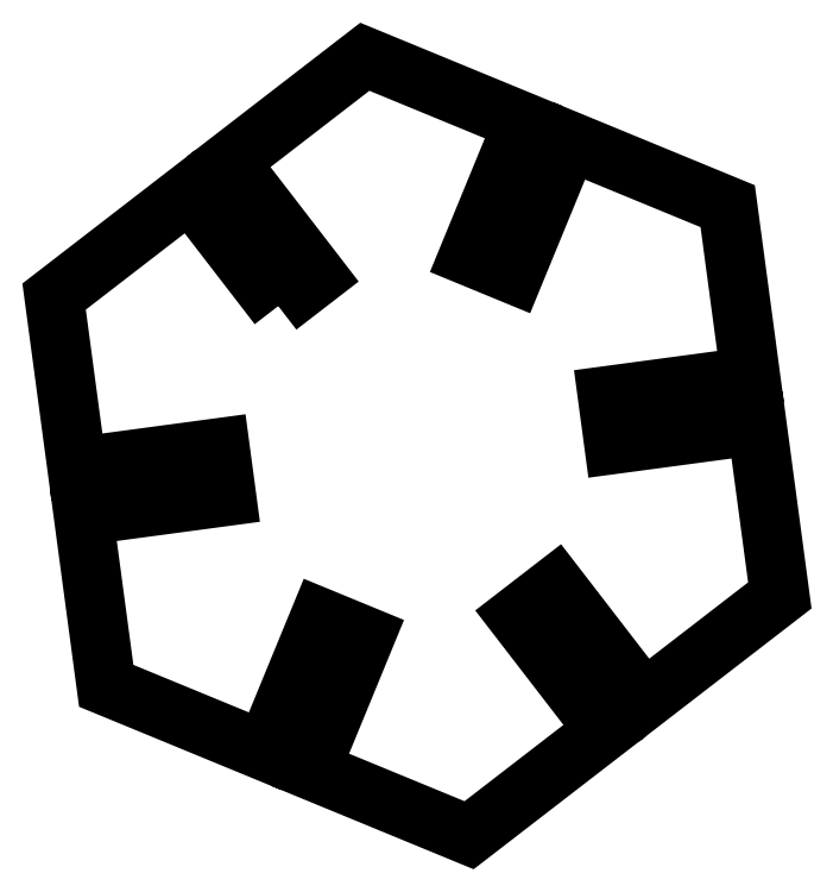
<metadata>
{"format":"dxf","ext":"dxf","renderer":"ezdxf+matplotlib","layout":"modelspace","background":"white","min_lineweight":24,"dpi":150}
</metadata>
<code>
0
SECTION
2
ENTITIES
0
LWPOLYLINE
8
0
90
30
70
1
43
0
10
-8.838
20
8.907
10
-6.367
20
10.81
10
-11.99
20
18.1
10
-3.322
20
24.78
10
6.795
20
20.62
10
3.295
20
12.11
10
6.18
20
10.92
10
9.681
20
19.43
10
19.8
20
15.27
10
21.25
20
4.423
10
12.13
20
3.2
10
12.55
20
0.1081
10
21.67
20
1.33
10
23.12
20
-9.513
10
14.46
20
-16.19
10
8.838
20
-8.907
10
6.367
20
-10.81
10
11.99
20
-18.1
10
3.322
20
-24.78
10
-6.795
20
-20.62
10
-3.295
20
-12.11
10
-6.18
20
-10.92
10
-9.681
20
-19.43
10
-19.8
20
-15.27
10
-21.25
20
-4.423
10
-12.13
20
-3.2
10
-12.55
20
-0.1081
10
-21.67
20
-1.33
10
-23.12
20
9.513
10
-14.46
20
16.19
0
ENDSEC
0
EOF

</code>
